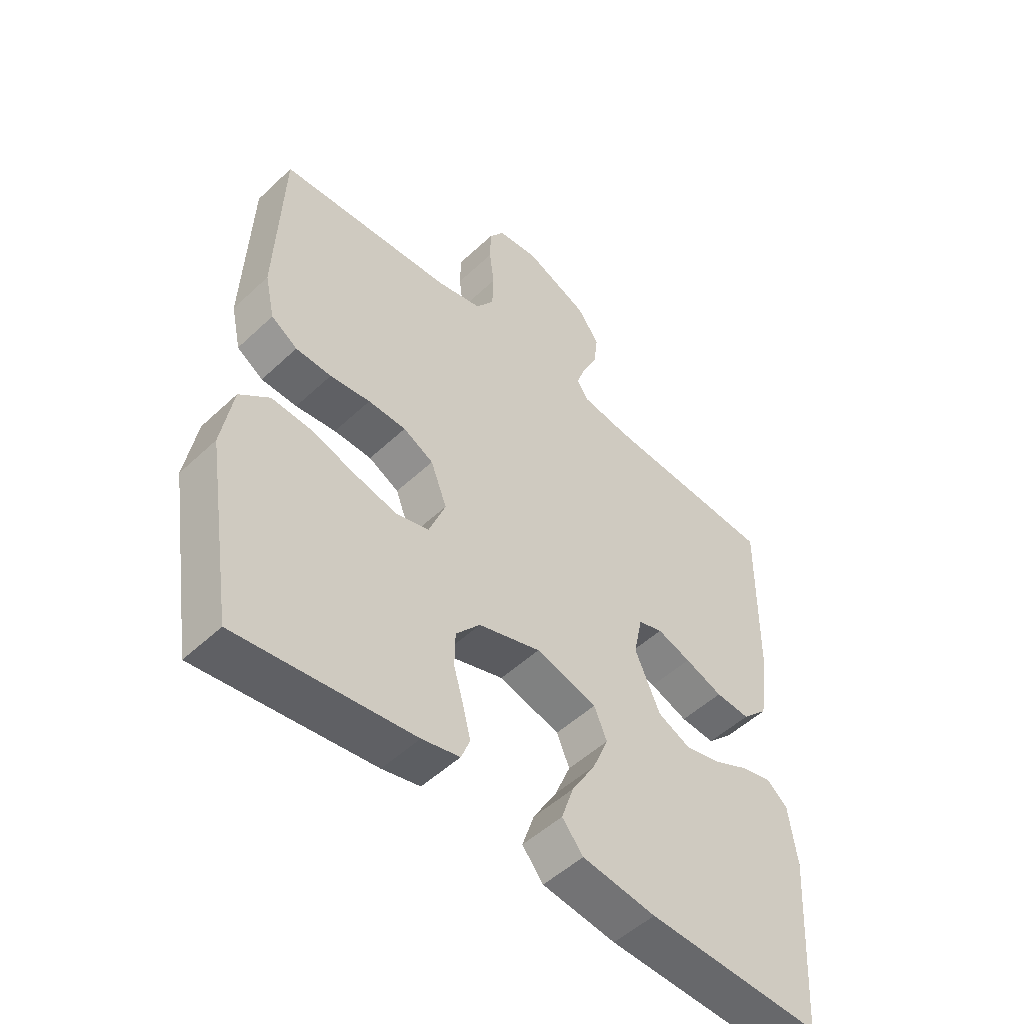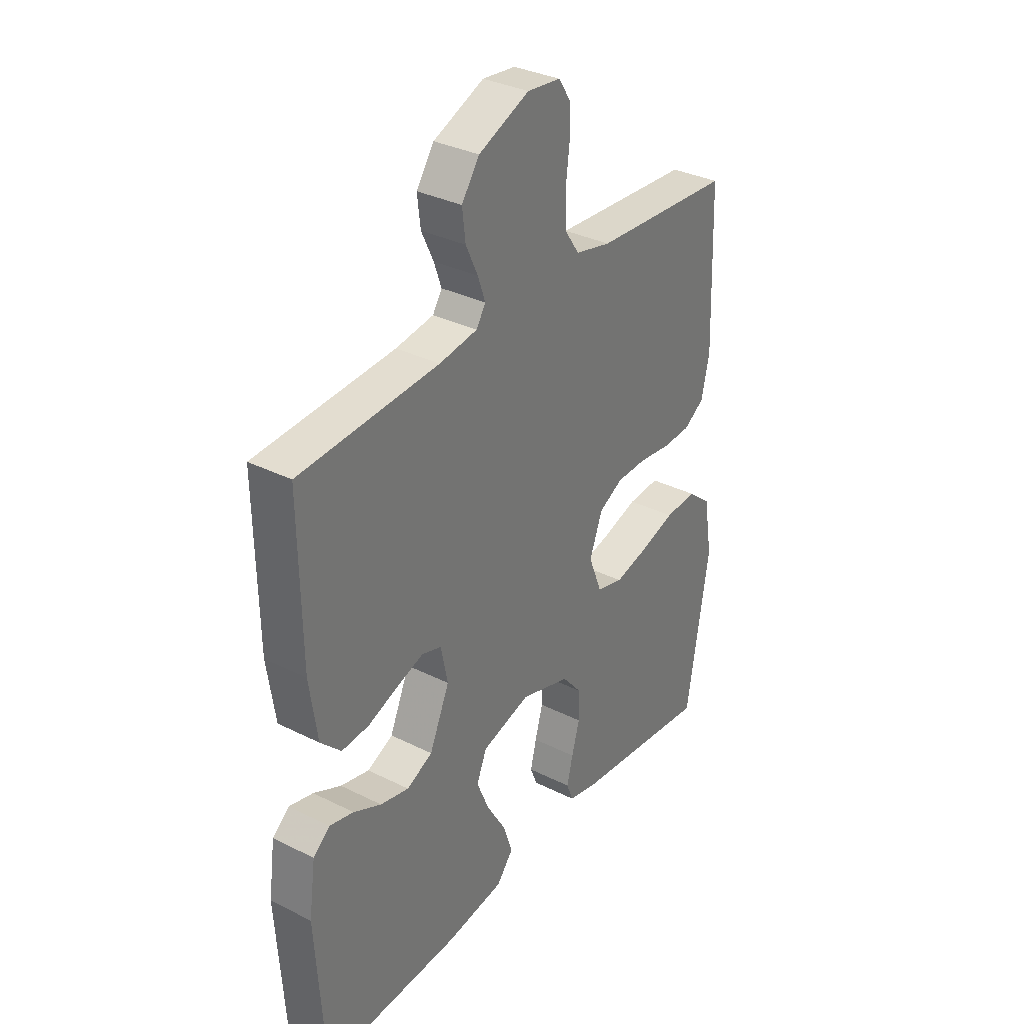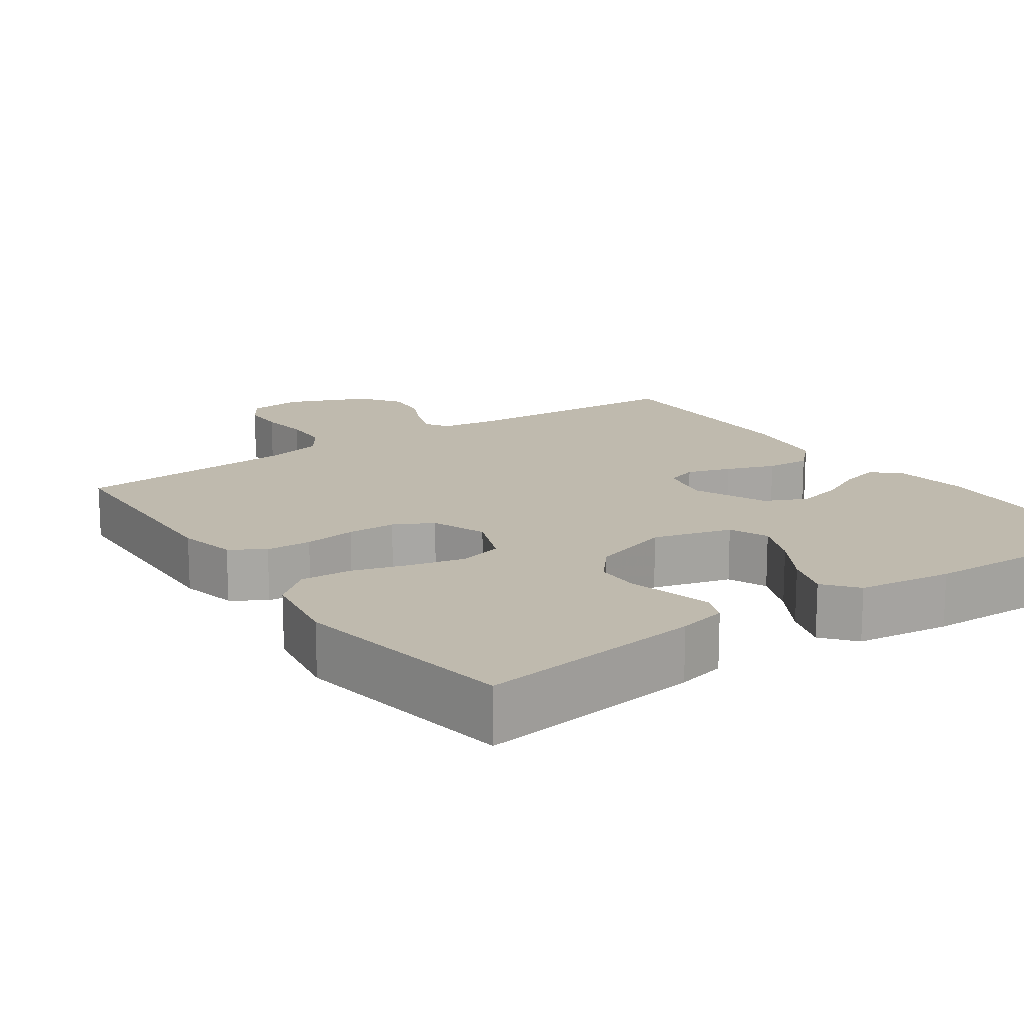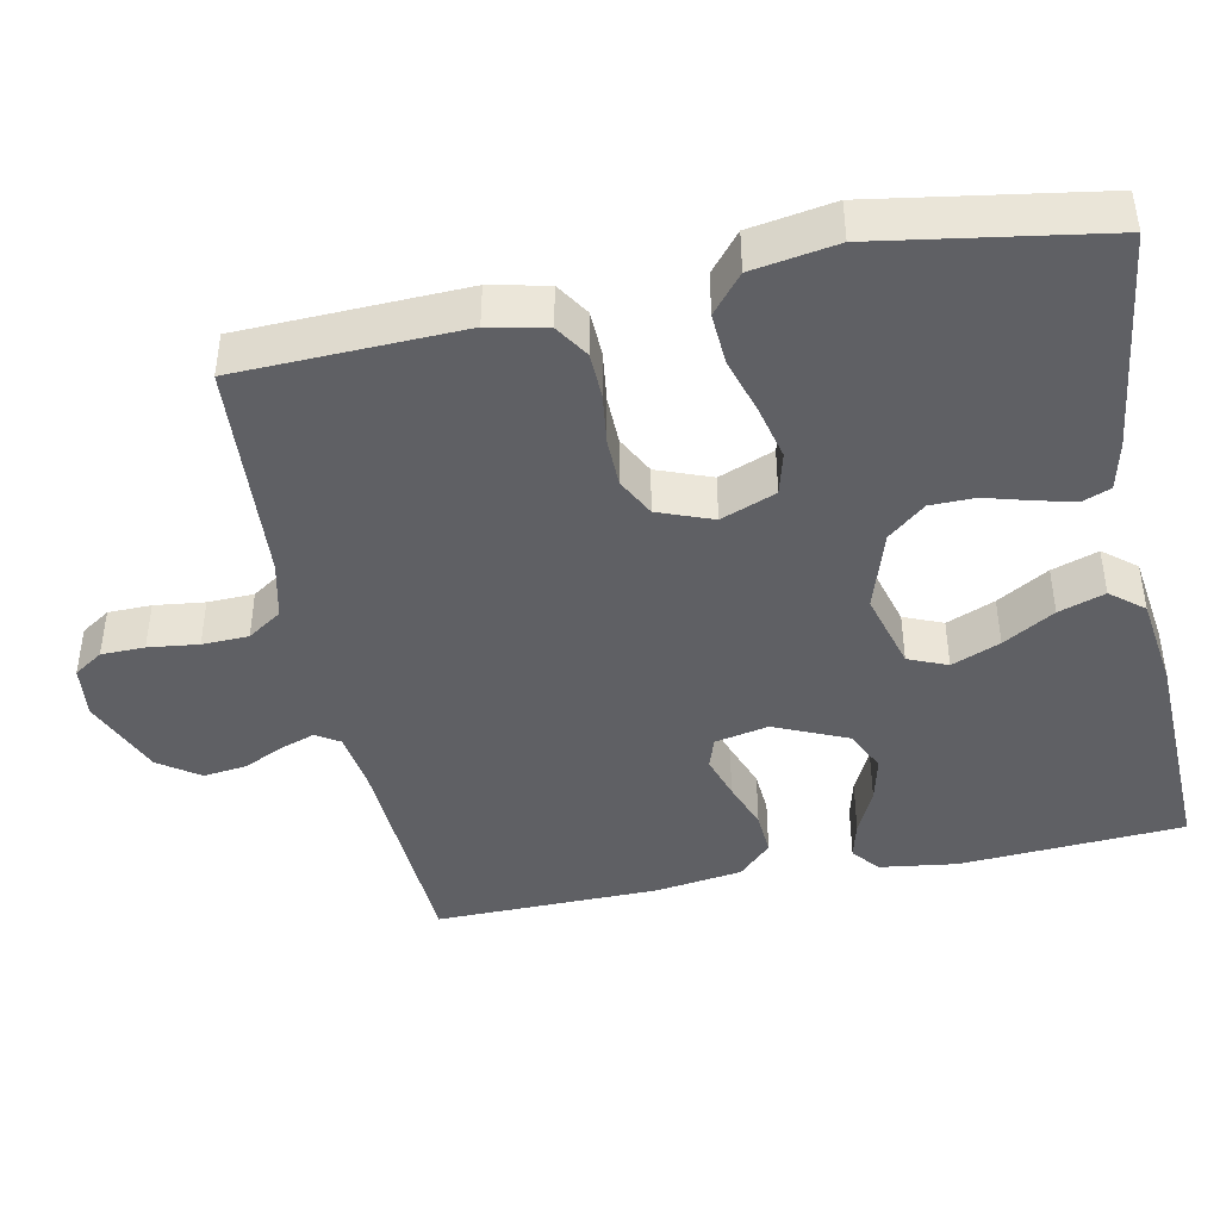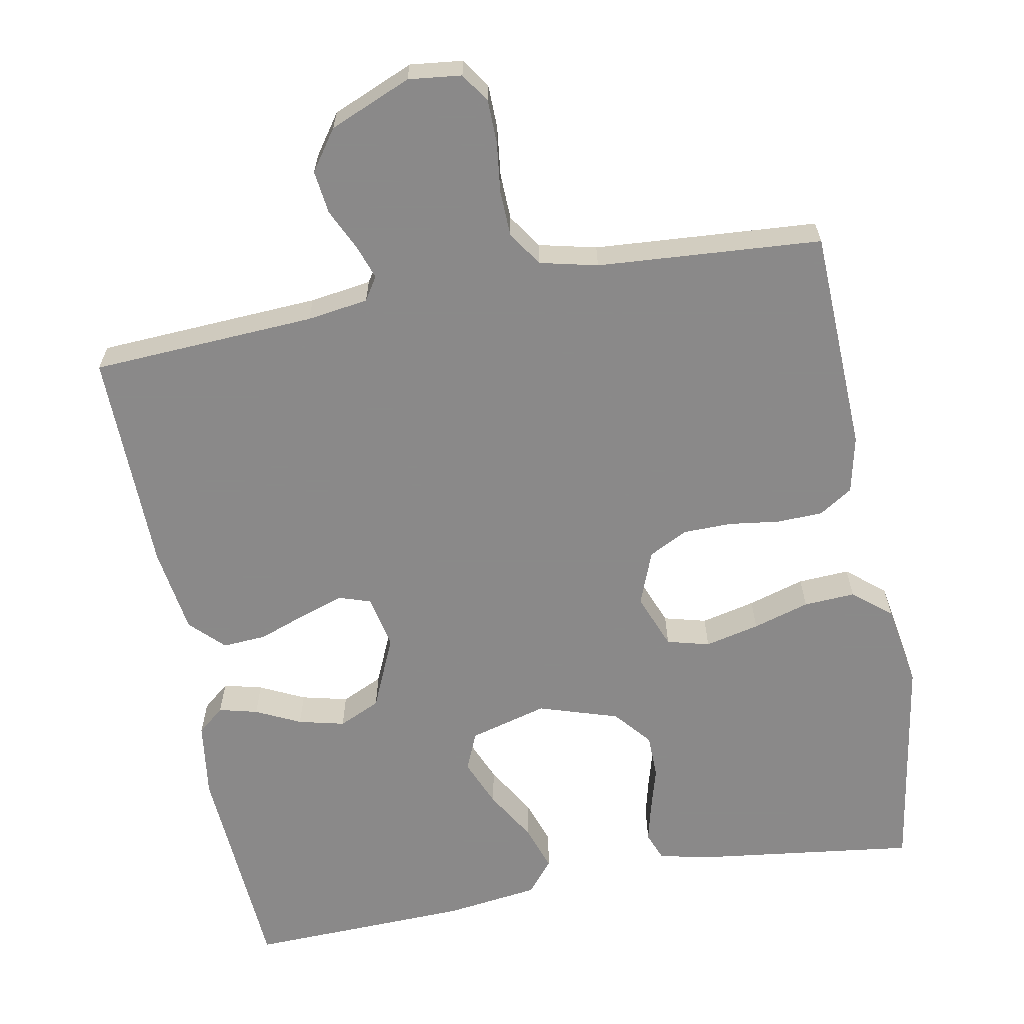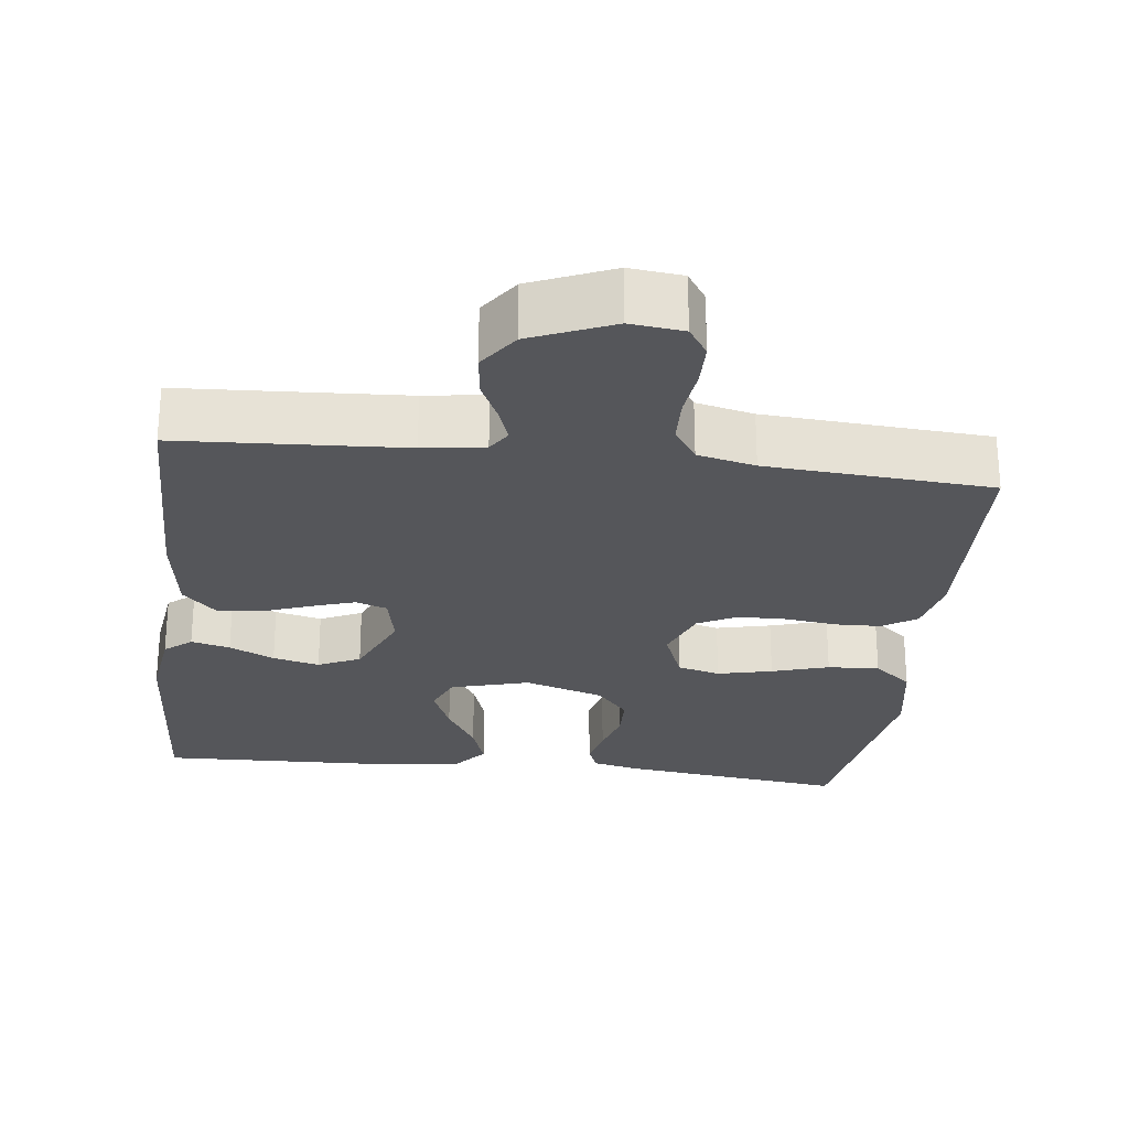
<metadata>
{"format":"obj","ext":"obj","renderer":"f3d","projection":"perspective","resolution":1024,"background":"white","views":[{"elev":-51.3,"azim":135.5,"up":"+Z"},{"elev":33.5,"azim":-55.6,"up":"+Z"},{"elev":15.8,"azim":145.1,"up":"+Y"},{"elev":-43.3,"azim":101.5,"up":"+Y"},{"elev":-63.3,"azim":10.6,"up":"+Y"},{"elev":-26.0,"azim":-6.8,"up":"+Y"}]}
</metadata>
<code>
v 0.5 0.07 -0.5
v 0.2 0.07 -0.462
v 0.135 0.07 -0.447
v 0.12 0.07 -0.409
v 0.133 0.07 -0.356
v 0.15 0.07 -0.296
v 0.149 0.07 -0.236
v 0.107 0.07 -0.186
v 0 0.07 -0.152
v -0.105 0.07 -0.181
v -0.127 0.07 -0.233
v -0.1 0.07 -0.298
v -0.059 0.07 -0.367
v -0.038 0.07 -0.429
v -0.074 0.07 -0.473
v -0.2 0.07 -0.49
v -0.5 0.07 -0.5
v -0.519 0.07 -0.2
v -0.505 0.07 -0.097
v -0.469 0.07 -0.067
v -0.417 0.07 -0.08
v -0.357 0.07 -0.109
v -0.295 0.07 -0.124
v -0.239 0.07 -0.098
v -0.196 0.07 0
v -0.211 0.07 0.072
v -0.253 0.07 0.086
v -0.311 0.07 0.067
v -0.376 0.07 0.043
v -0.435 0.07 0.039
v -0.479 0.07 0.083
v -0.496 0.07 0.2
v -0.5 0.07 0.5
v -0.2 0.07 0.517
v -0.118 0.07 0.529
v -0.098 0.07 0.56
v -0.114 0.07 0.606
v -0.14 0.07 0.661
v -0.147 0.07 0.719
v -0.109 0.07 0.773
v 0 0.07 0.819
v 0.071 0.07 0.811
v 0.097 0.07 0.772
v 0.098 0.07 0.714
v 0.09 0.07 0.647
v 0.092 0.07 0.585
v 0.123 0.07 0.539
v 0.2 0.07 0.521
v 0.5 0.07 0.5
v 0.511 0.07 0.2
v 0.494 0.07 0.123
v 0.449 0.07 0.094
v 0.388 0.07 0.092
v 0.319 0.07 0.101
v 0.254 0.07 0.1
v 0.202 0.07 0.073
v 0.174 0.07 0
v 0.203 0.07 -0.074
v 0.26 0.07 -0.089
v 0.333 0.07 -0.072
v 0.409 0.07 -0.049
v 0.478 0.07 -0.045
v 0.529 0.07 -0.087
v 0.548 0.07 -0.2
v 0.5 0 -0.5
v 0.2 0 -0.462
v 0.135 0 -0.447
v 0.12 0 -0.409
v 0.133 0 -0.356
v 0.15 0 -0.296
v 0.149 0 -0.236
v 0.107 0 -0.186
v 0 0 -0.152
v -0.105 0 -0.181
v -0.127 0 -0.233
v -0.1 0 -0.298
v -0.059 0 -0.367
v -0.038 0 -0.429
v -0.074 0 -0.473
v -0.2 0 -0.49
v -0.5 0 -0.5
v -0.519 0 -0.2
v -0.505 0 -0.097
v -0.469 0 -0.067
v -0.417 0 -0.08
v -0.357 0 -0.109
v -0.295 0 -0.124
v -0.239 0 -0.098
v -0.196 0 0
v -0.211 0 0.072
v -0.253 0 0.086
v -0.311 0 0.067
v -0.376 0 0.043
v -0.435 0 0.039
v -0.479 0 0.083
v -0.496 0 0.2
v -0.5 0 0.5
v -0.2 0 0.517
v -0.118 0 0.529
v -0.098 0 0.56
v -0.114 0 0.606
v -0.14 0 0.661
v -0.147 0 0.719
v -0.109 0 0.773
v 0 0 0.819
v 0.071 0 0.811
v 0.097 0 0.772
v 0.098 0 0.714
v 0.09 0 0.647
v 0.092 0 0.585
v 0.123 0 0.539
v 0.2 0 0.521
v 0.5 0 0.5
v 0.511 0 0.2
v 0.494 0 0.123
v 0.449 0 0.094
v 0.388 0 0.092
v 0.319 0 0.101
v 0.254 0 0.1
v 0.202 0 0.073
v 0.174 0 0
v 0.203 0 -0.074
v 0.26 0 -0.089
v 0.333 0 -0.072
v 0.409 0 -0.049
v 0.478 0 -0.045
v 0.529 0 -0.087
v 0.548 0 -0.2
f 4 5 6
f 3 4 6
f 2 3 6
f 1 2 6
f 64 1 6
f 63 64 6
f 62 63 6
f 61 62 6
f 60 61 6
f 59 60 6 7
f 58 59 7 8
f 57 58 8 9
f 56 57 9 10
f 52 53 54
f 51 52 54
f 50 51 54
f 49 50 54
f 48 49 54
f 47 48 54 55
f 46 47 55 56
f 43 44 45
f 42 43 45
f 41 42 45
f 40 41 45
f 39 40 45
f 38 39 45
f 37 38 45
f 36 37 45 46
f 46 56 10
f 36 46 10
f 35 36 10
f 32 33 34
f 31 32 34
f 30 31 34
f 29 30 34
f 28 29 34
f 27 28 34 35
f 20 21 22
f 19 20 22
f 18 19 22
f 17 18 22
f 16 17 22
f 15 16 22
f 14 15 22
f 13 14 22
f 12 13 22
f 11 12 22 23
f 10 11 23 24
f 26 27 35
f 25 26 35 10
f 10 24 25
f 70 69 68
f 70 68 67
f 70 67 66
f 70 66 65
f 70 65 128
f 70 128 127
f 70 127 126
f 70 126 125
f 70 125 124
f 71 70 124 123
f 72 71 123 122
f 73 72 122 121
f 74 73 121 120
f 118 117 116
f 118 116 115
f 118 115 114
f 118 114 113
f 118 113 112
f 119 118 112 111
f 120 119 111 110
f 109 108 107
f 109 107 106
f 109 106 105
f 109 105 104
f 109 104 103
f 109 103 102
f 109 102 101
f 110 109 101 100
f 74 120 110
f 74 110 100
f 74 100 99
f 98 97 96
f 98 96 95
f 98 95 94
f 98 94 93
f 98 93 92
f 99 98 92 91
f 86 85 84
f 86 84 83
f 86 83 82
f 86 82 81
f 86 81 80
f 86 80 79
f 86 79 78
f 86 78 77
f 86 77 76
f 87 86 76 75
f 88 87 75 74
f 99 91 90
f 74 99 90 89
f 89 88 74
f 1 65 66 2
f 2 66 67 3
f 3 67 68 4
f 4 68 69 5
f 5 69 70 6
f 6 70 71 7
f 7 71 72 8
f 8 72 73 9
f 9 73 74 10
f 10 74 75 11
f 11 75 76 12
f 12 76 77 13
f 13 77 78 14
f 14 78 79 15
f 15 79 80 16
f 16 80 81 17
f 17 81 82 18
f 18 82 83 19
f 19 83 84 20
f 20 84 85 21
f 21 85 86 22
f 22 86 87 23
f 23 87 88 24
f 24 88 89 25
f 25 89 90 26
f 26 90 91 27
f 27 91 92 28
f 28 92 93 29
f 29 93 94 30
f 30 94 95 31
f 31 95 96 32
f 32 96 97 33
f 33 97 98 34
f 34 98 99 35
f 35 99 100 36
f 36 100 101 37
f 37 101 102 38
f 38 102 103 39
f 39 103 104 40
f 40 104 105 41
f 41 105 106 42
f 42 106 107 43
f 43 107 108 44
f 44 108 109 45
f 45 109 110 46
f 46 110 111 47
f 47 111 112 48
f 48 112 113 49
f 49 113 114 50
f 50 114 115 51
f 51 115 116 52
f 52 116 117 53
f 53 117 118 54
f 54 118 119 55
f 55 119 120 56
f 56 120 121 57
f 57 121 122 58
f 58 122 123 59
f 59 123 124 60
f 60 124 125 61
f 61 125 126 62
f 62 126 127 63
f 63 127 128 64
f 64 128 65 1

</code>
